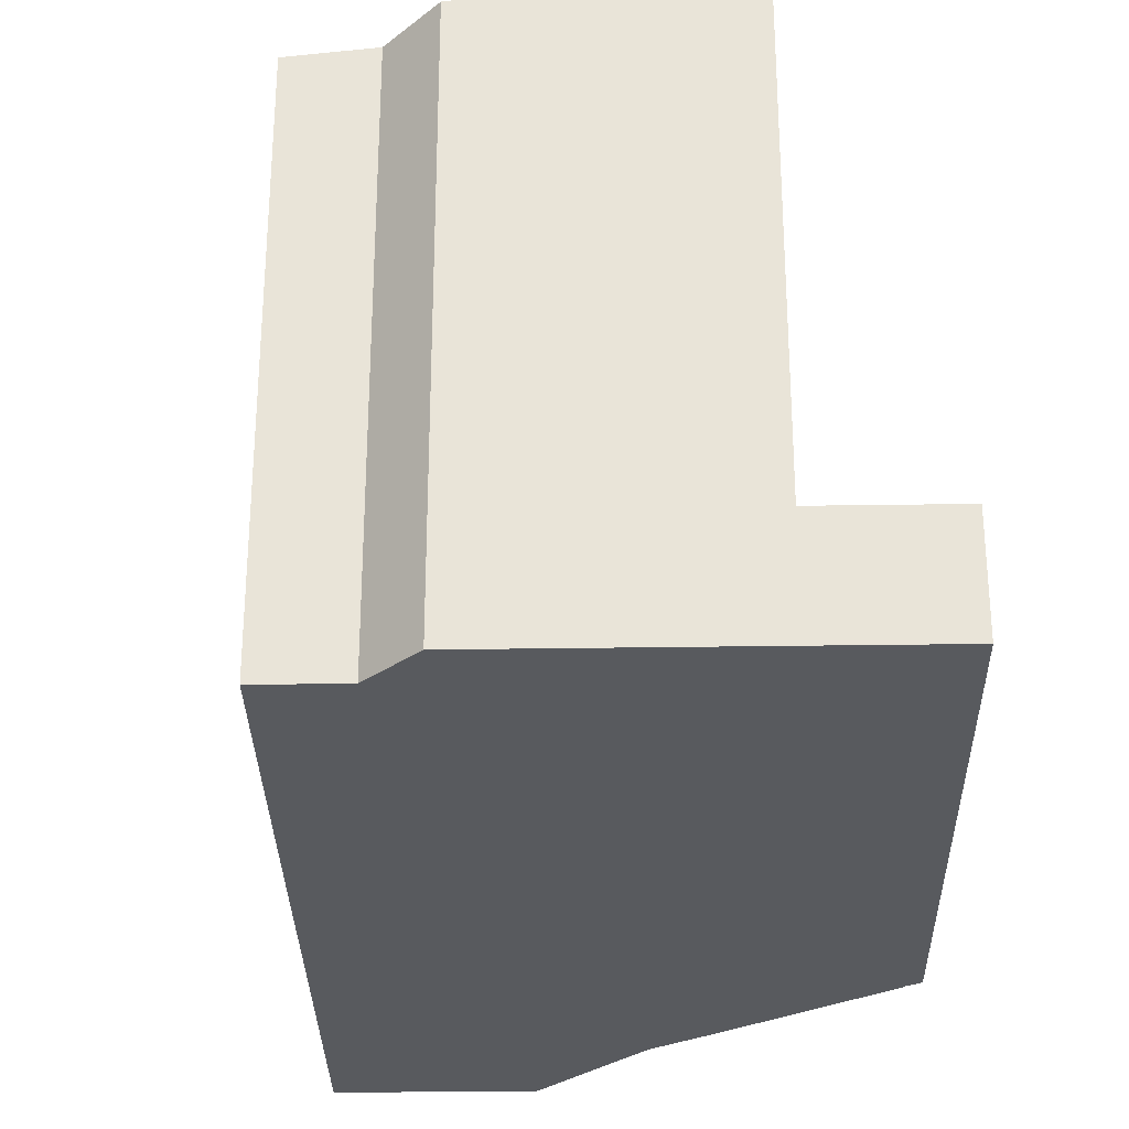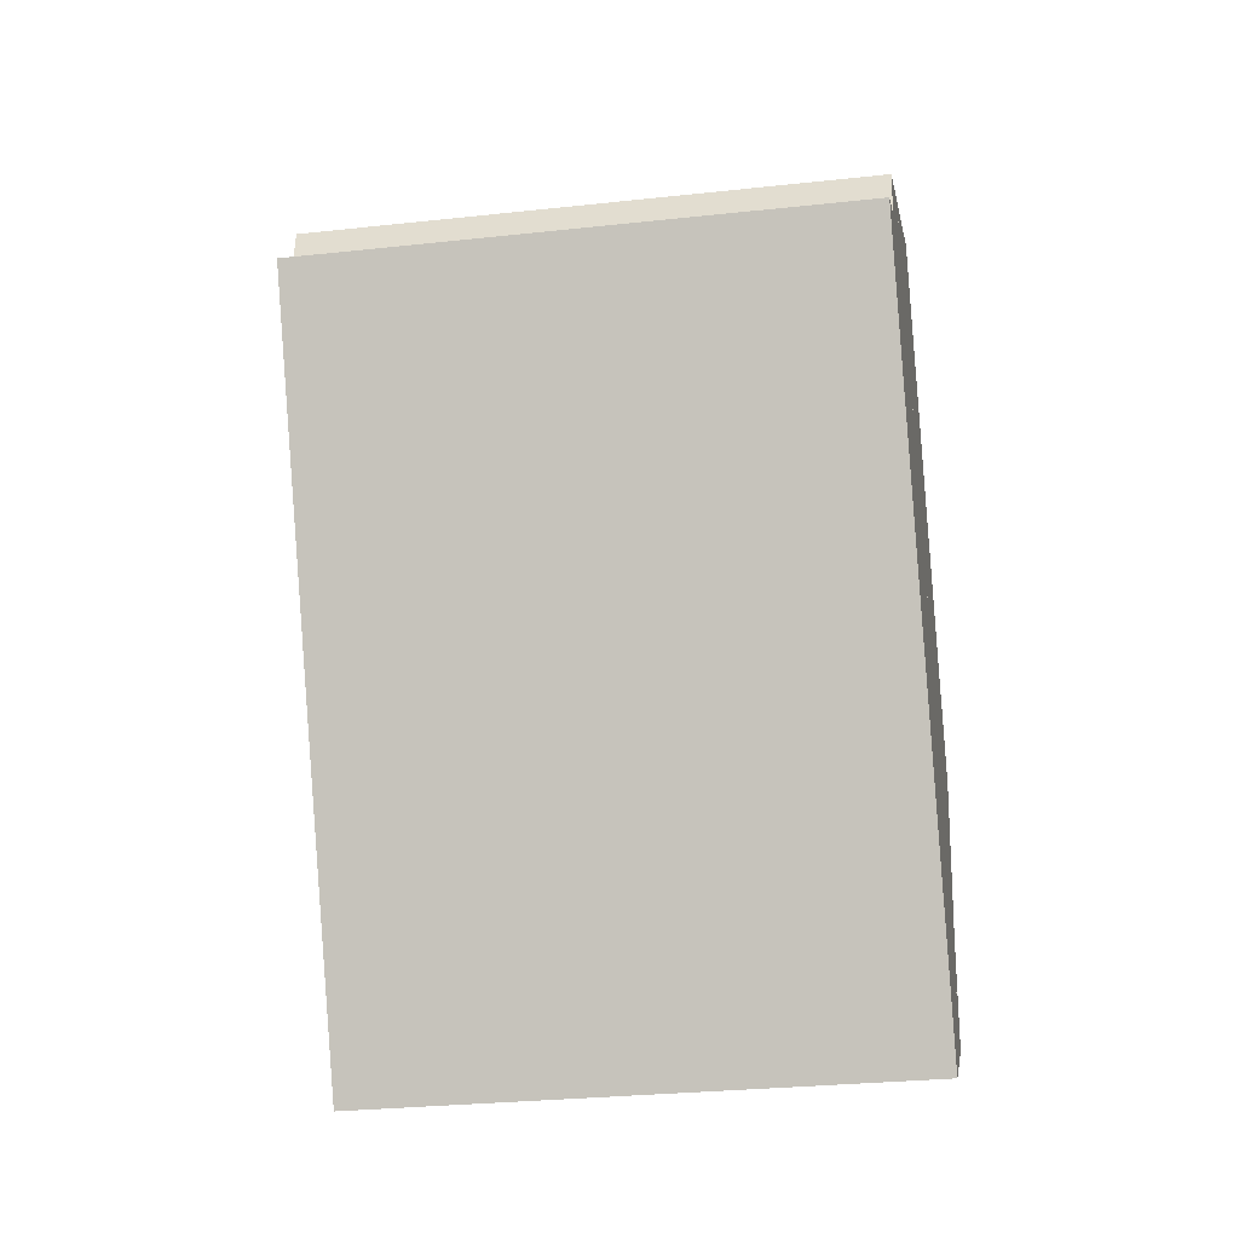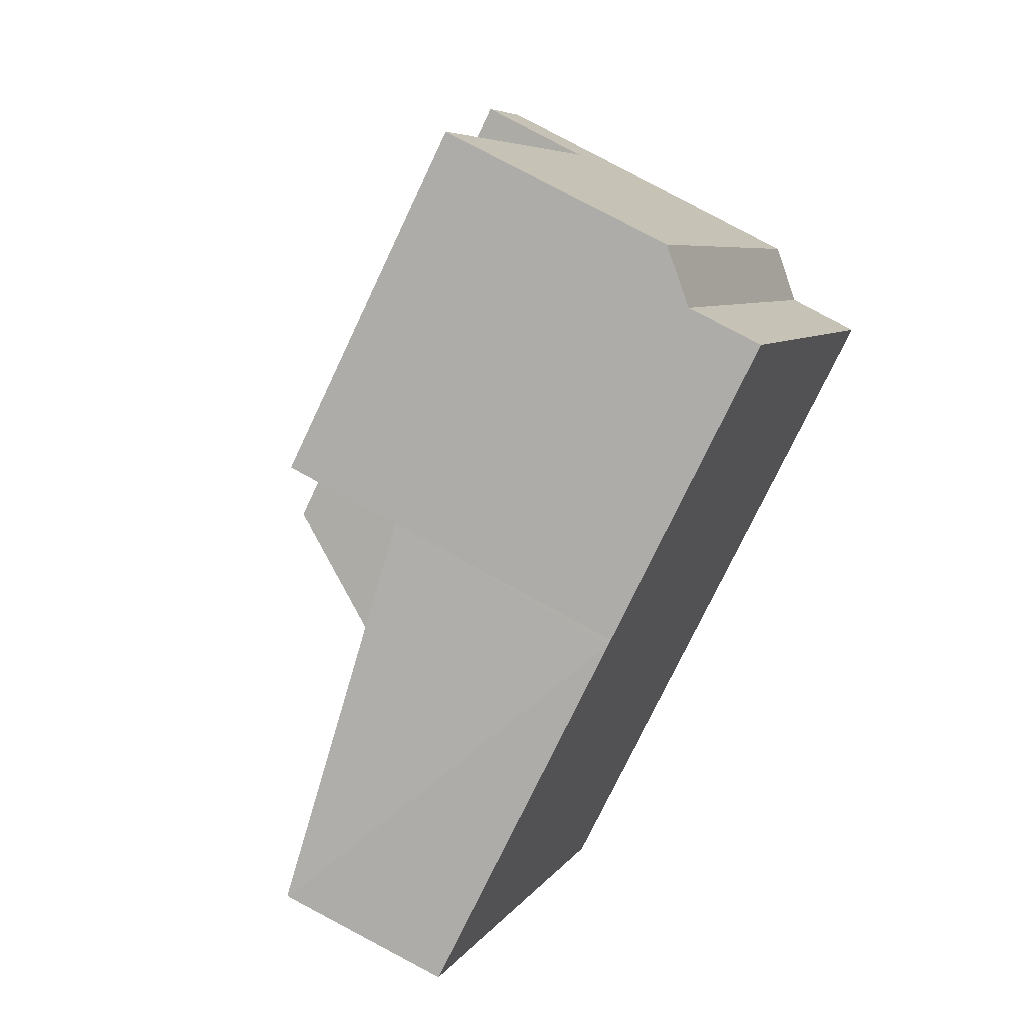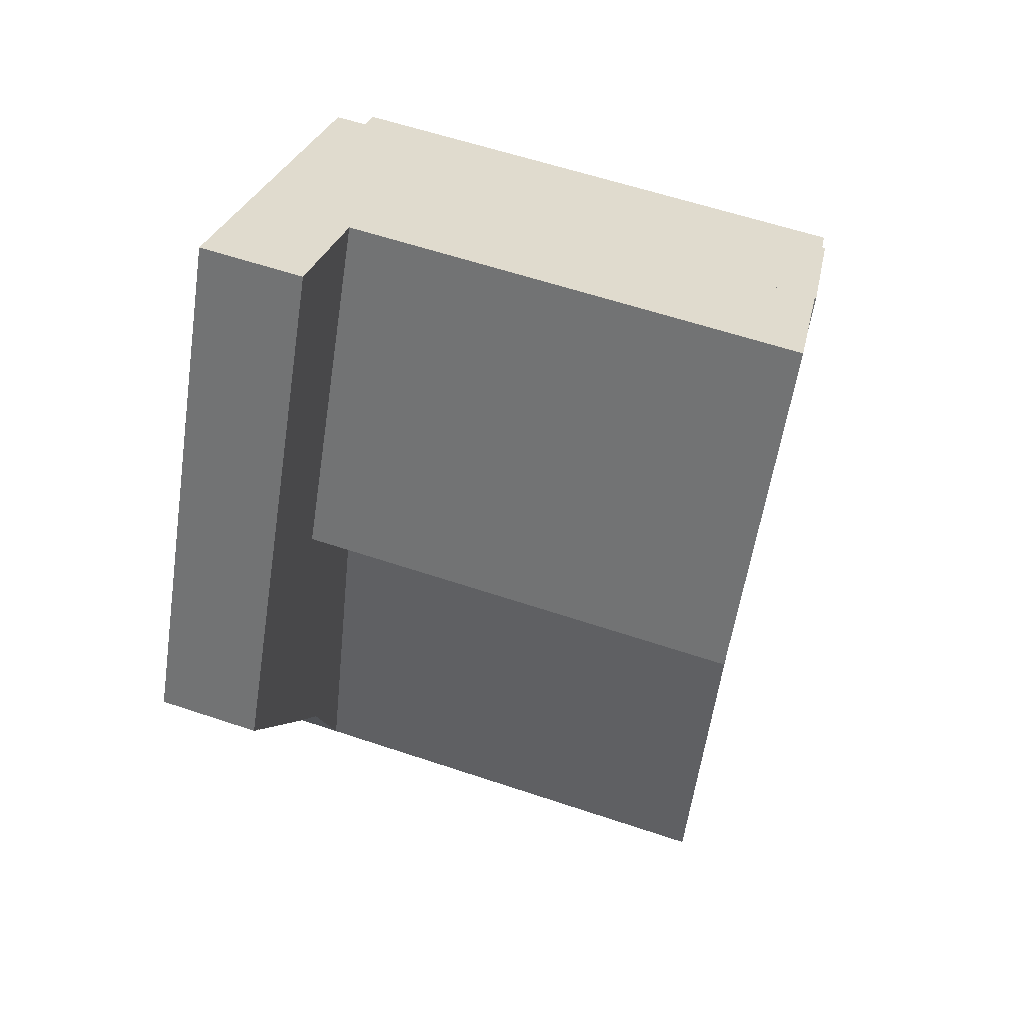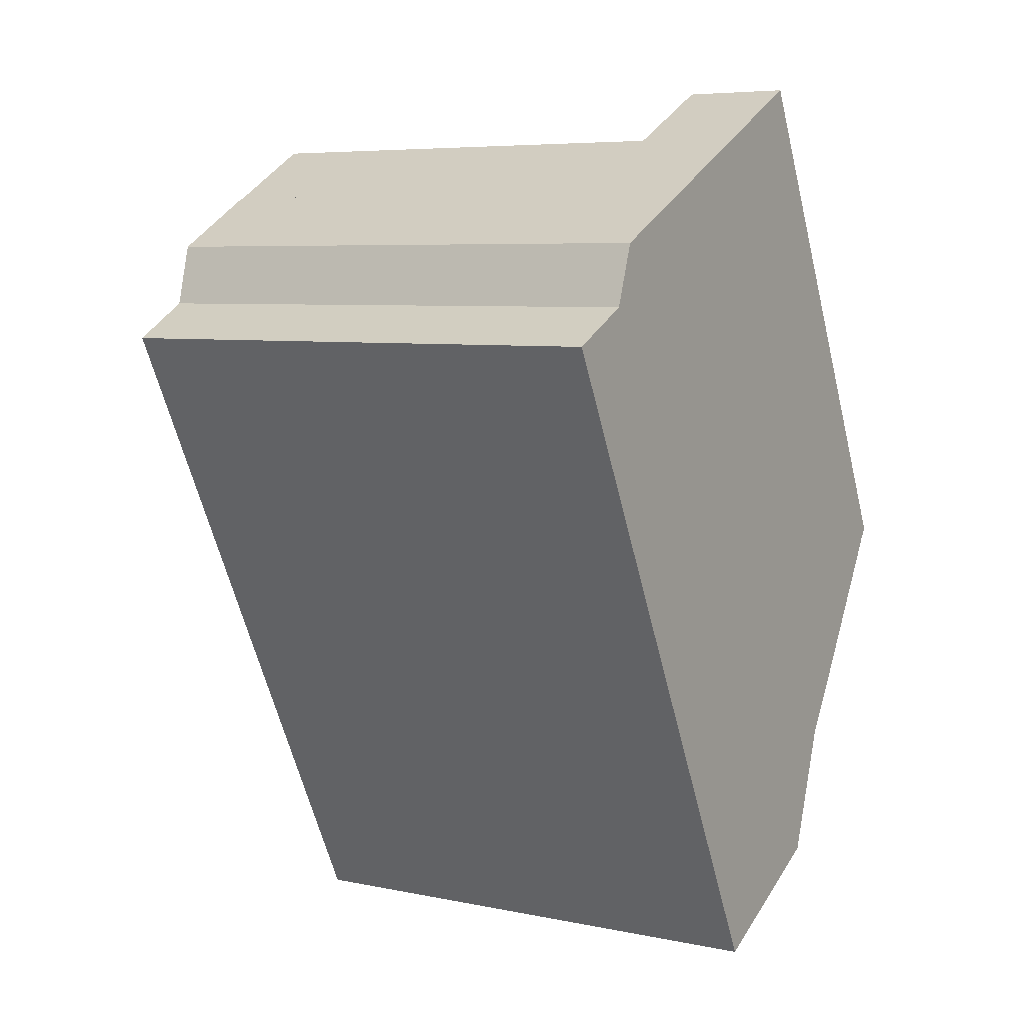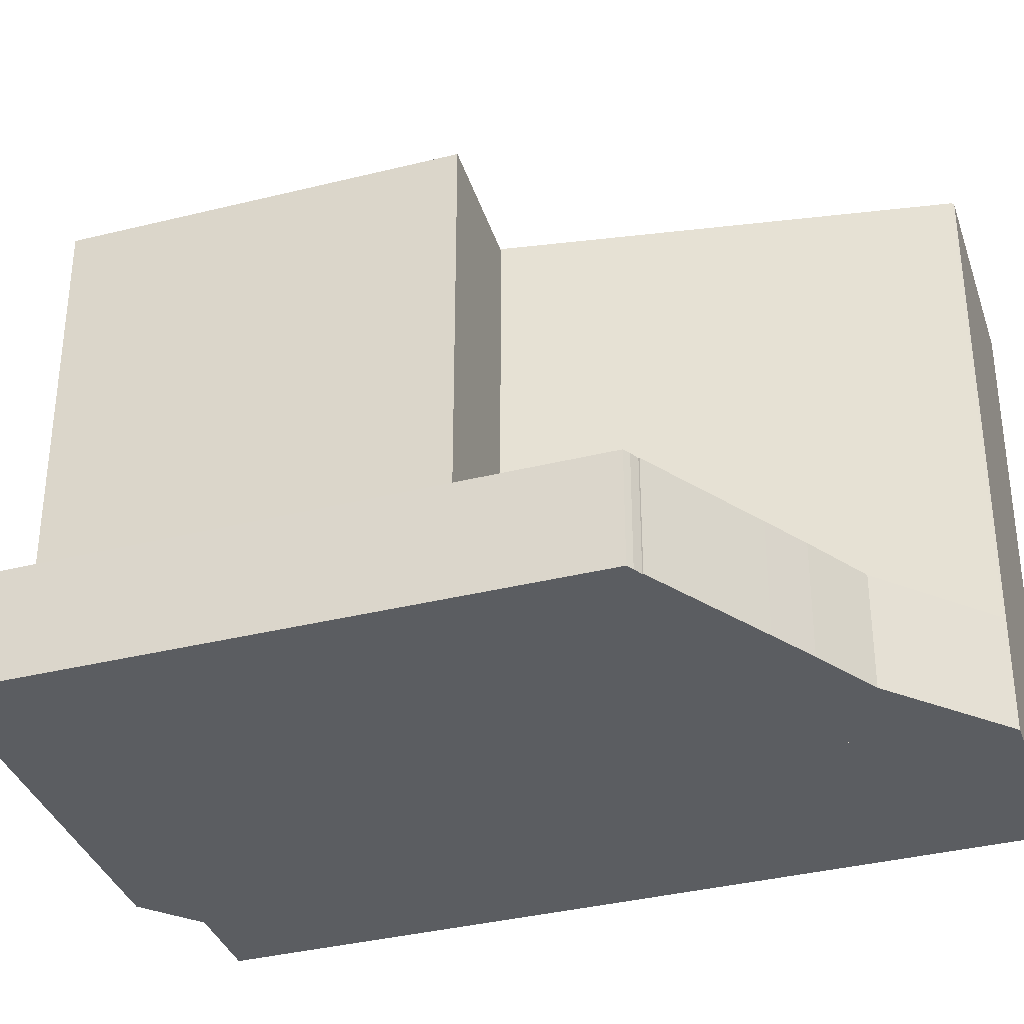
<metadata>
{"format":"obj","ext":"obj","renderer":"f3d","projection":"perspective","resolution":1024,"background":"white","views":[{"elev":-30.7,"azim":-25.6,"up":"+Y"},{"elev":-29.0,"azim":-80.8,"up":"+Z"},{"elev":6.4,"azim":-161.9,"up":"+Z"},{"elev":58.7,"azim":109.2,"up":"+Z"},{"elev":6.2,"azim":-57.9,"up":"+Z"},{"elev":-36.1,"azim":81.4,"up":"+Y"}]}
</metadata>
<code>
v  6.925 19.41 5.25
v  16.61 19.81 -4.476
v  12.79 19.41 -6.408
v  10.74 19.81 7.181
v  10.74 -4.397e-16 7.181
v  16.61 2.741e-16 -4.476
v  12.79 3.924e-16 -6.408
v  6.925 -3.215e-16 5.25
v  6.925 19.47 5.25
v  2.419 18.84 1.231
v  3.151 19.02 3.341
v  5.161 18.55 -10.27
v  0 18.55 1.136e-15
v  12.79 19.47 -6.408
v  5.257 18.56 -10.46
v  17.08 19.46 -20.17
v  17.05 19.46 -20.26
v  11.58 18.56 -23.01
v  11.58 1.409e-15 -23.01
v  5.257 6.407e-16 -10.46
v  5.161 6.29e-16 -10.27
v  0 0 0
v  2.419 -7.538e-17 1.231
v  3.151 -2.046e-16 3.341
v  17.08 1.235e-15 -20.17
v  17.05 1.24e-15 -20.26
v  14.56 3.693 9.111
v  16.61 3.693 -4.476
v  10.74 3.693 7.181
v  20.4 3.693 -2.553
v  17.08 3.693 -20.17
v  12.79 3.693 -6.408
v  18.15 3.693 -17.06
v  18.57 3.693 -15.84
v  22.87 3.693 -8.585
v  23.19 3.693 -8.113
v  23.06 3.693 -8.327
v  22.9 3.693 -8.608
v  20.62 3.693 -12.46
v  19.8 3.693 -13.84
v  23.06 5.099e-16 -8.327
v  22.87 5.257e-16 -8.585
v  22.9 5.271e-16 -8.608
v  20.62 7.626e-16 -12.46
v  19.8 8.473e-16 -13.84
v  18.57 9.698e-16 -15.84
v  23.19 4.968e-16 -8.113
v  14.56 -5.579e-16 9.111
v  20.4 1.563e-16 -2.553
v  18.15 1.044e-15 -17.06
g defaultobject
f 1 2 3
f 2 1 4
f 5 2 4
f 2 5 6
f 6 3 2
f 3 6 7
f 7 1 3
f 1 7 8
f 1 5 4
f 5 1 8
f 8 6 5
f 6 8 7
f 9 10 11
f 10 12 13
f 12 10 9
f 12 9 14
f 15 16 17
f 16 15 14
f 14 15 12
f 15 17 18
f 19 15 18
f 15 19 12
f 12 19 13
f 13 19 20
f 13 20 21
f 13 21 22
f 13 23 10
f 23 13 22
f 11 8 9
f 8 11 24
f 10 24 11
f 24 10 23
f 8 14 9
f 14 8 7
f 7 16 14
f 16 7 25
f 25 17 16
f 17 25 26
f 26 18 17
f 18 26 19
f 24 7 8
f 7 24 23
f 7 23 22
f 7 22 21
f 7 21 25
f 25 21 20
f 25 20 19
f 25 19 26
f 27 28 29
f 28 27 30
f 28 31 32
f 31 28 30
f 31 30 33
f 33 30 34
f 34 30 35
f 35 30 36
f 35 36 37
f 34 35 38
f 34 38 39
f 34 39 40
f 41 35 37
f 35 41 42
f 43 39 38
f 39 43 44
f 39 44 40
f 40 44 45
f 45 34 40
f 34 45 46
f 47 37 36
f 37 47 41
f 42 38 35
f 38 42 43
f 48 30 27
f 30 48 49
f 30 49 36
f 36 49 47
f 46 33 34
f 33 46 31
f 31 46 25
f 25 46 50
f 25 32 31
f 32 25 7
f 7 28 32
f 28 7 6
f 5 27 29
f 27 5 48
f 6 29 28
f 29 6 5
f 48 6 49
f 6 48 5
f 50 7 25
f 7 50 46
f 7 46 45
f 7 45 44
f 7 44 43
f 7 43 42
f 7 42 41
f 7 41 47
f 7 47 6
f 6 47 49

</code>
